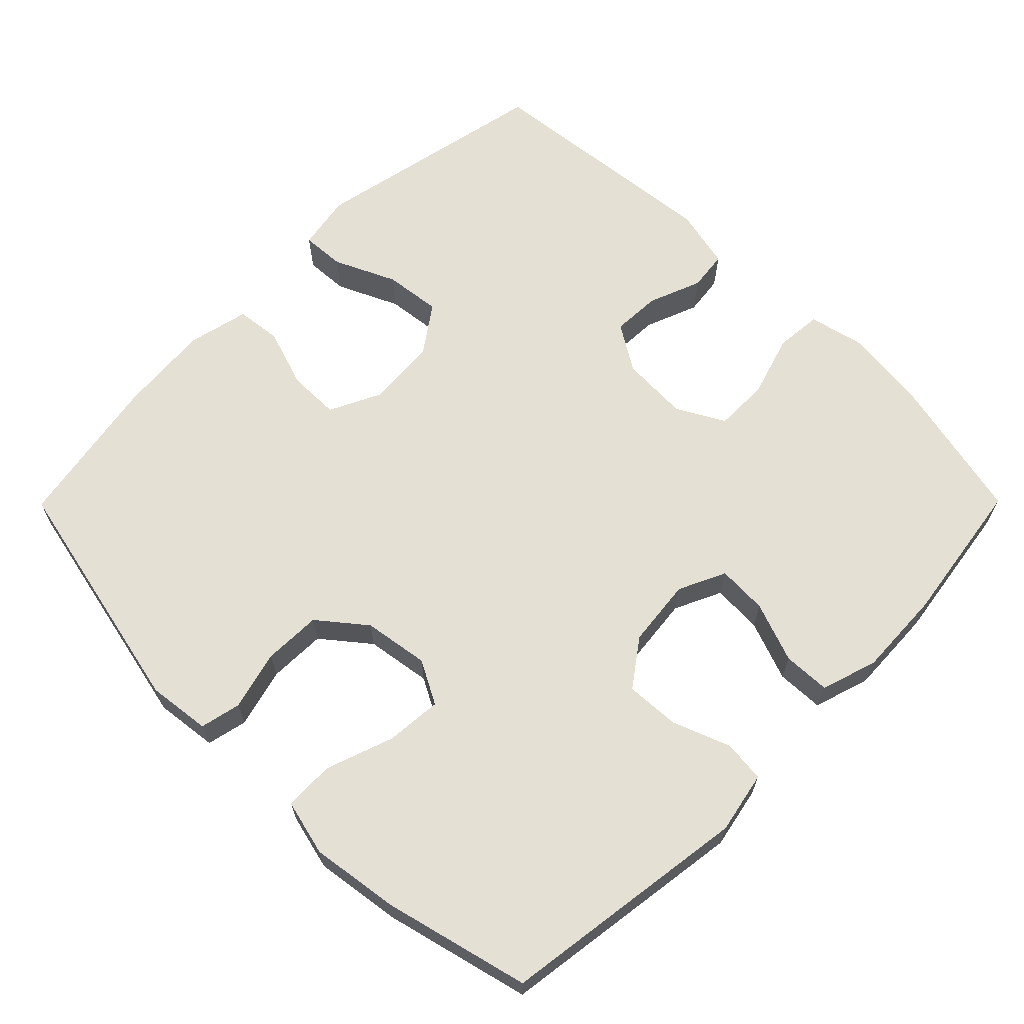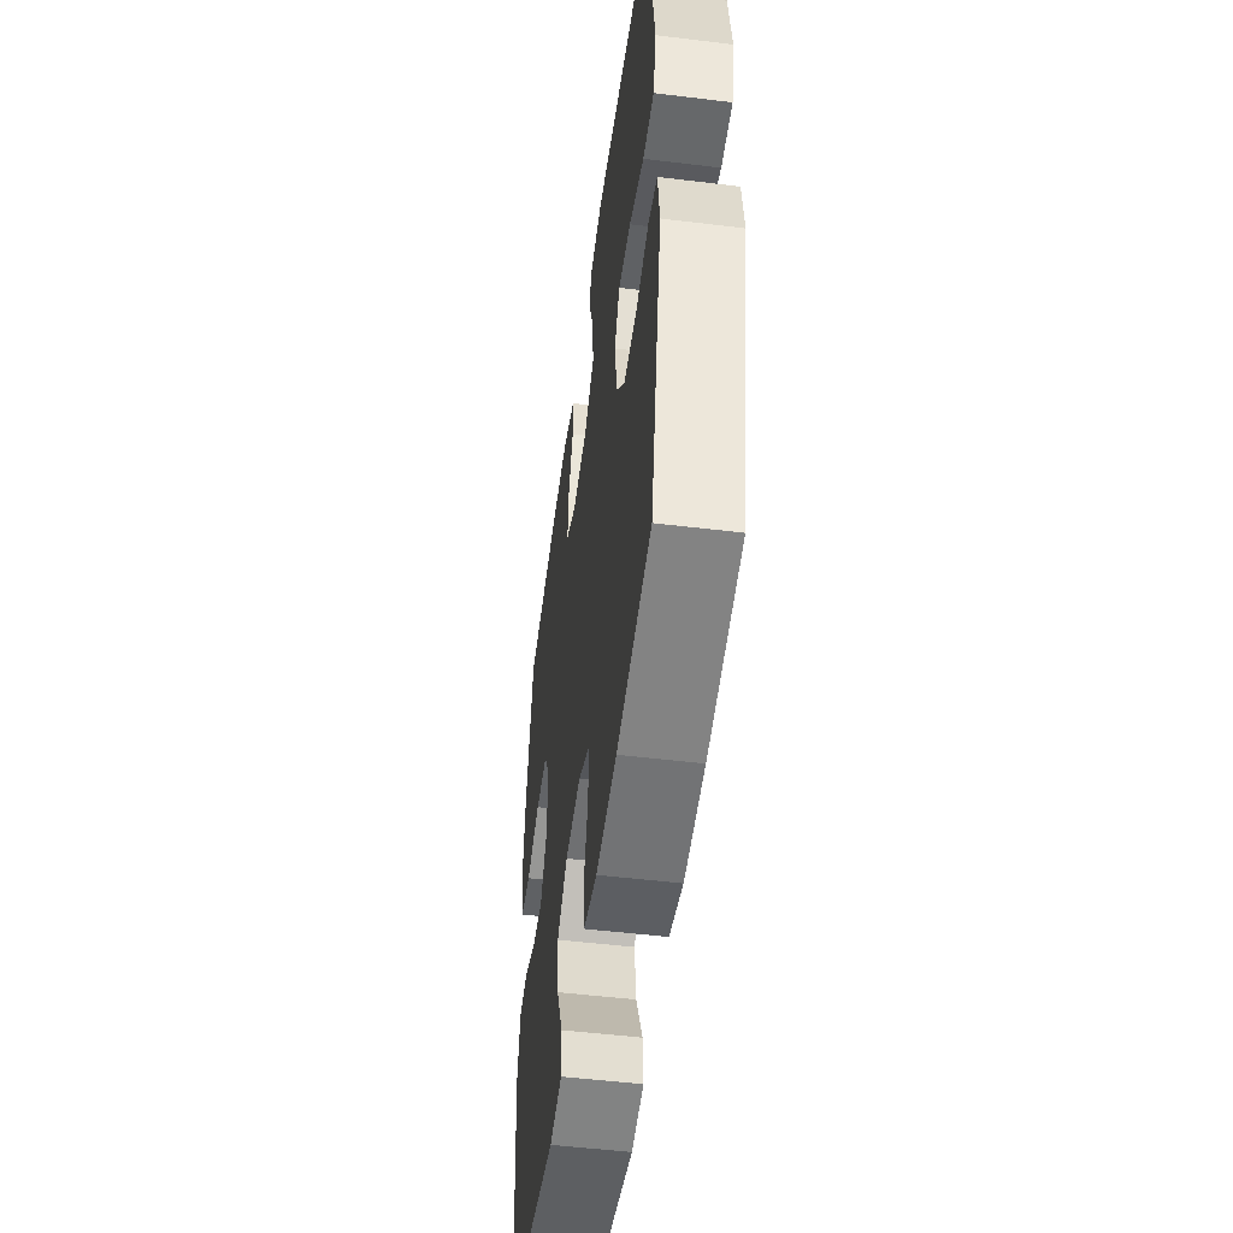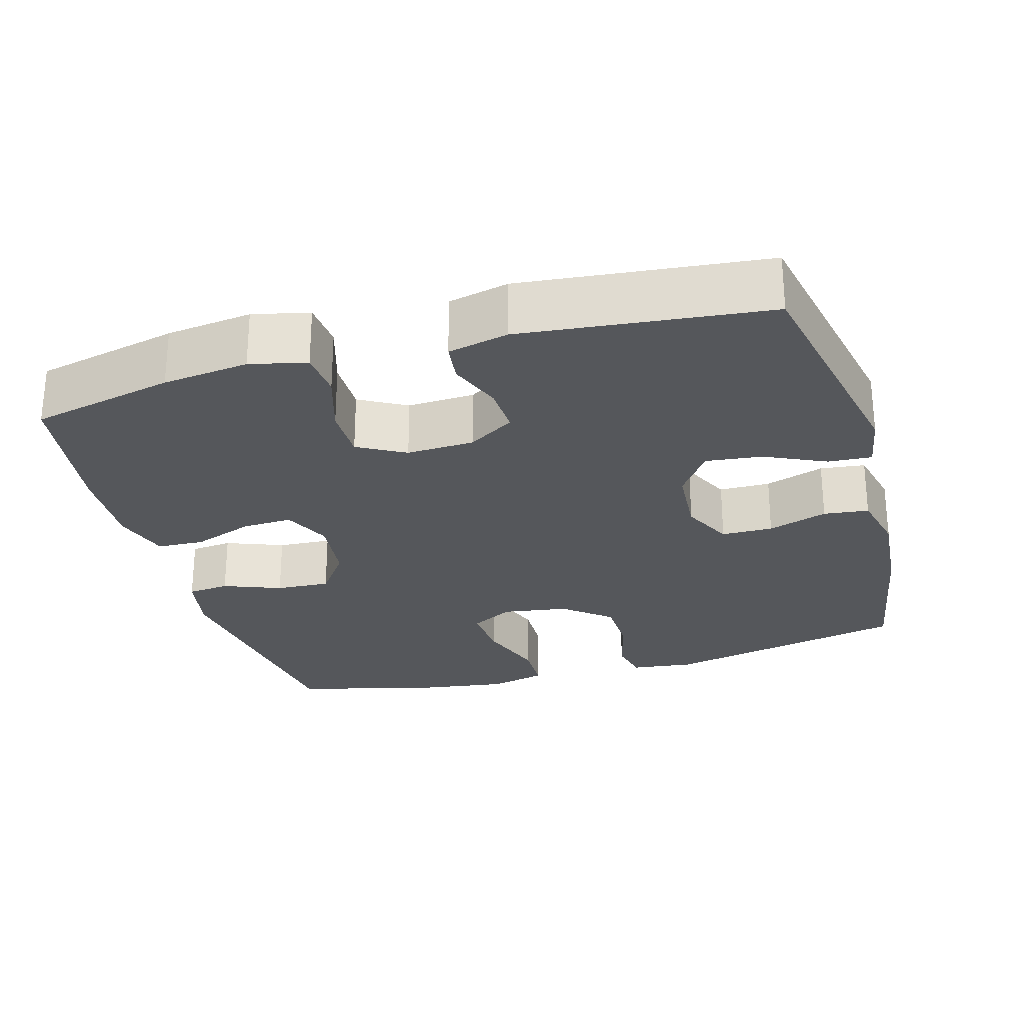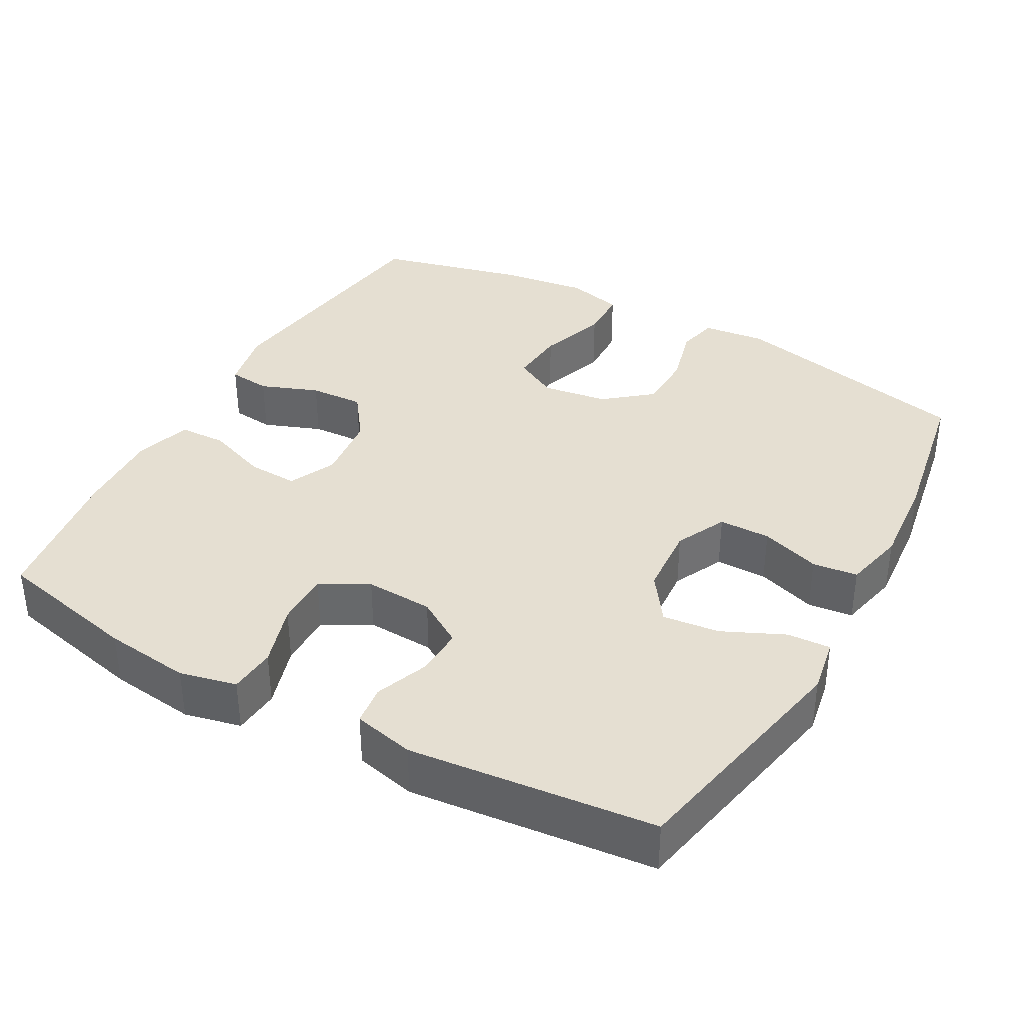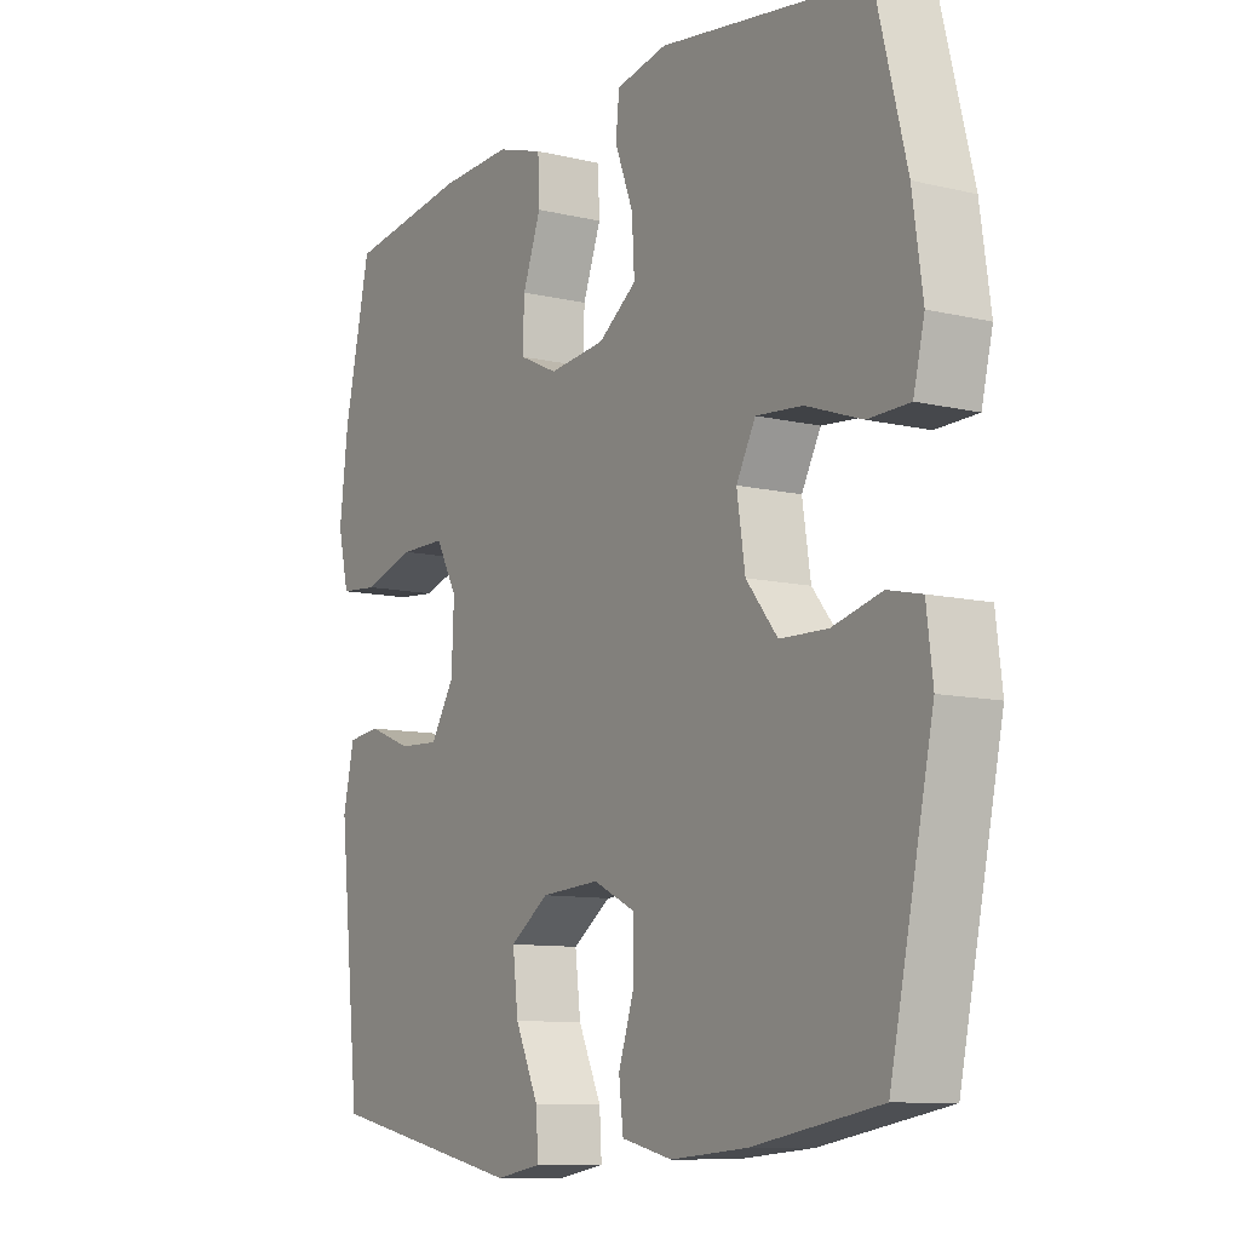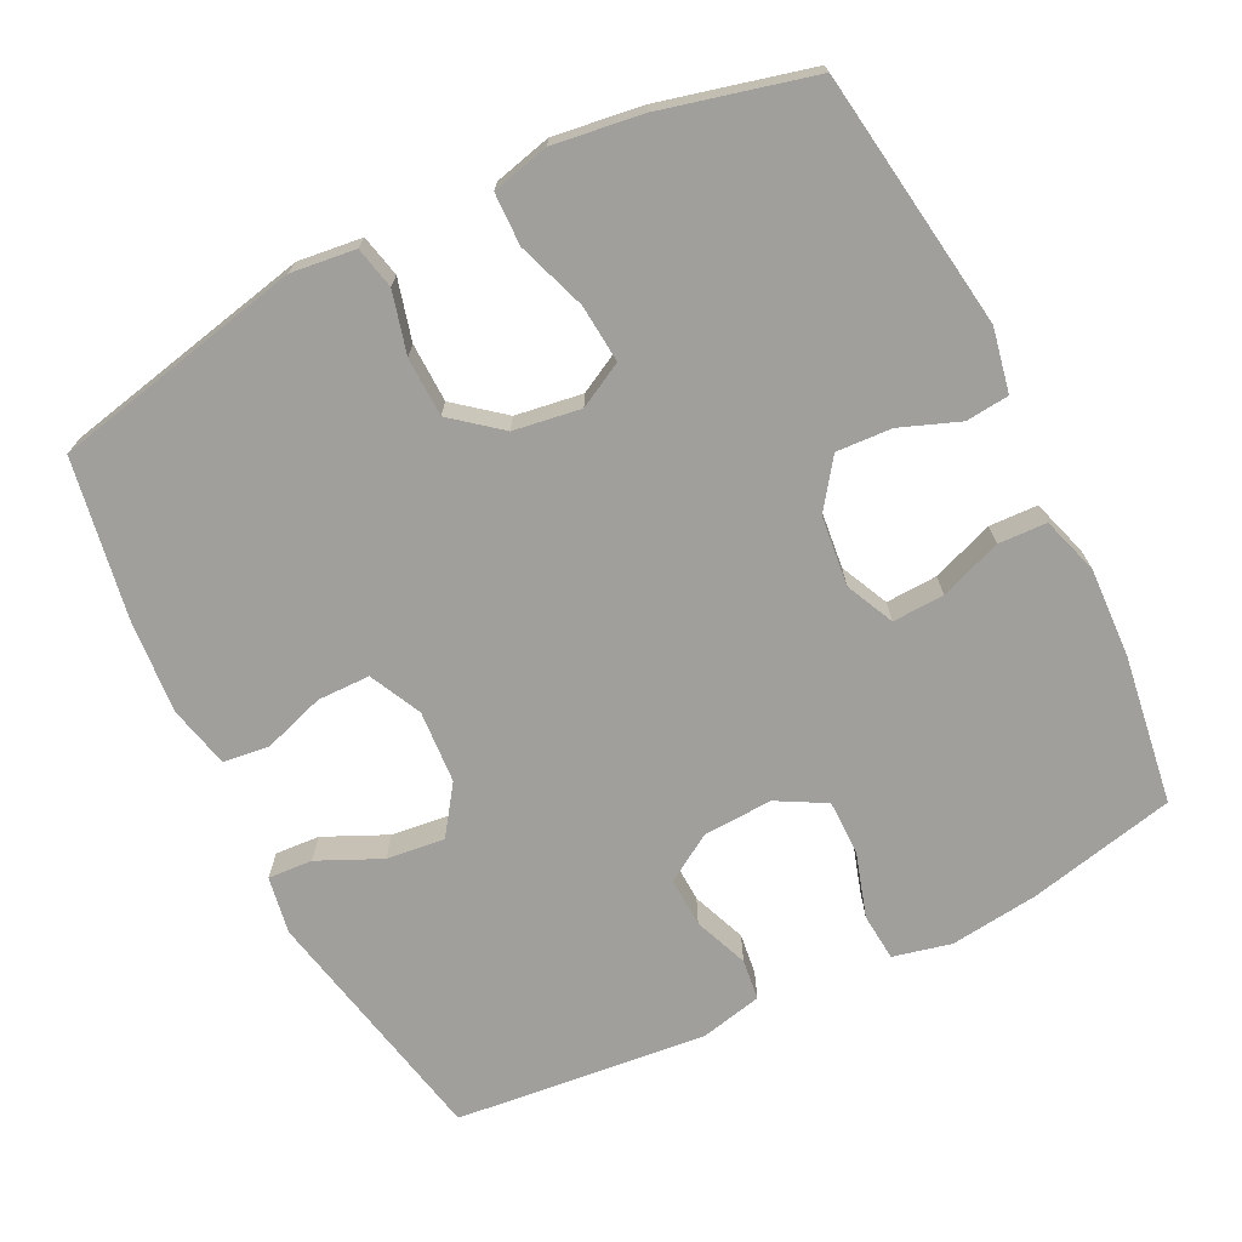
<metadata>
{"format":"obj","ext":"obj","renderer":"f3d","projection":"perspective","resolution":1024,"background":"white","views":[{"elev":65.4,"azim":-45.2,"up":"+Y"},{"elev":-50.9,"azim":-97.6,"up":"+Z"},{"elev":-26.8,"azim":105.9,"up":"+Y"},{"elev":37.4,"azim":119.1,"up":"+Y"},{"elev":-9.9,"azim":-121.7,"up":"+Z"},{"elev":-71.2,"azim":-63.5,"up":"+Y"}]}
</metadata>
<code>
o path136_path136.001
v -0.544 0.0375 0.3009
v -0.5614 0.0375 0.1796
v -0.5426 0.0375 0.1016
v -0.4724 0.0375 0.09991
v -0.3787 0.0375 0.1327
v -0.3002 0.0375 0.1394
v -0.2678 0.0375 0.07888
v -0.2818 0.0375 -0.01205
v -0.3345 0.0375 -0.07709
v -0.4148 0.0375 -0.07902
v -0.4977 0.0375 -0.05714
v -0.5544 0.0375 -0.06986
v -0.5651 0.0375 -0.1572
v -0.4926 0.0375 -0.4974
v -0.2786 0.0375 -0.5352
v -0.15 0.0375 -0.546
v -0.06495 0.0375 -0.5262
v -0.05755 0.0375 -0.4635
v -0.08472 0.0375 -0.3806
v -0.08396 0.0375 -0.309
v -0.01353 0.0375 -0.2748
v 0.08527 0.0375 -0.2817
v 0.1504 0.0375 -0.3279
v 0.1411 0.0375 -0.4066
v 0.1018 0.0375 -0.4917
v 0.09804 0.0375 -0.5521
v 0.1754 0.0375 -0.5658
v 0.5093 0.0375 -0.4974
v 0.5453 0.0375 -0.1566
v 0.5264 0.0375 -0.0721
v 0.4713 0.0375 -0.06532
v 0.3976 0.0375 -0.09403
v 0.3301 0.0375 -0.09694
v 0.2902 0.0375 -0.03256
v 0.2861 0.0375 0.06137
v 0.3226 0.0375 0.1273
v 0.3979 0.0375 0.1271
v 0.4848 0.0375 0.1003
v 0.5496 0.0375 0.1058
v 0.5679 0.0375 0.1846
v 0.5537 0.0375 0.3044
v 0.5093 0.0375 0.5043
v 0.3065 0.0375 0.5342
v 0.1855 0.0375 0.5396
v 0.1073 0.0375 0.515
v 0.1046 0.0375 0.4492
v 0.1353 0.0375 0.3655
v 0.1383 0.0375 0.2954
v 0.07283 0.0375 0.2648
v -0.02195 0.0375 0.2752
v -0.08662 0.0375 0.3221
v -0.08223 0.0375 0.3973
v -0.05146 0.0375 0.4776
v -0.05738 0.0375 0.5359
v -0.1434 0.0375 0.5532
v -0.4926 0.0375 0.5043
v -0.544 -0.0375 0.3009
v -0.5614 -0.0375 0.1796
v -0.5426 -0.0375 0.1016
v -0.4724 -0.0375 0.09991
v -0.3787 -0.0375 0.1327
v -0.3002 -0.0375 0.1394
v -0.2678 -0.0375 0.07888
v -0.2818 -0.0375 -0.01205
v -0.3345 -0.0375 -0.07709
v -0.4148 -0.0375 -0.07902
v -0.4977 -0.0375 -0.05714
v -0.5544 -0.0375 -0.06986
v -0.5651 -0.0375 -0.1572
v -0.4926 -0.0375 -0.4974
v -0.2786 -0.0375 -0.5352
v -0.15 -0.0375 -0.546
v -0.06495 -0.0375 -0.5262
v -0.05755 -0.0375 -0.4635
v -0.08472 -0.0375 -0.3806
v -0.08396 -0.0375 -0.309
v -0.01353 -0.0375 -0.2748
v 0.08527 -0.0375 -0.2817
v 0.1504 -0.0375 -0.3279
v 0.1411 -0.0375 -0.4066
v 0.1018 -0.0375 -0.4917
v 0.09804 -0.0375 -0.5521
v 0.1754 -0.0375 -0.5658
v 0.5093 -0.0375 -0.4974
v 0.5453 -0.0375 -0.1566
v 0.5264 -0.0375 -0.0721
v 0.4713 -0.0375 -0.06532
v 0.3976 -0.0375 -0.09403
v 0.3301 -0.0375 -0.09694
v 0.2902 -0.0375 -0.03256
v 0.2861 -0.0375 0.06137
v 0.3226 -0.0375 0.1273
v 0.3979 -0.0375 0.1271
v 0.4848 -0.0375 0.1003
v 0.5496 -0.0375 0.1058
v 0.5679 -0.0375 0.1846
v 0.5537 -0.0375 0.3044
v 0.5093 -0.0375 0.5043
v 0.3065 -0.0375 0.5342
v 0.1855 -0.0375 0.5396
v 0.1073 -0.0375 0.515
v 0.1046 -0.0375 0.4492
v 0.1353 -0.0375 0.3655
v 0.1383 -0.0375 0.2954
v 0.07283 -0.0375 0.2648
v -0.02195 -0.0375 0.2752
v -0.08662 -0.0375 0.3221
v -0.08223 -0.0375 0.3973
v -0.05146 -0.0375 0.4776
v -0.05738 -0.0375 0.5359
v -0.1434 -0.0375 0.5532
v -0.4926 -0.0375 0.5043
v -0.05738 0.0375 0.5359
v -0.05738 0.0375 0.5359
v -0.1434 0.0375 0.5532
v 0.3065 0.0375 0.5342
v 0.1855 0.0375 0.5396
v 0.1073 0.0375 0.515
v 0.1073 0.0375 0.515
v -0.05146 0.0375 0.4776
v 0.5093 0.0375 0.5043
v 0.5093 0.0375 0.5043
v 0.1046 0.0375 0.4492
v -0.4926 0.0375 0.5043
v -0.4926 0.0375 0.5043
v -0.08223 0.0375 0.3973
v 0.1353 0.0375 0.3655
v 0.5537 0.0375 0.3044
v -0.544 0.0375 0.3009
v -0.08662 0.0375 0.3221
v 0.1383 0.0375 0.2954
v 0.1383 0.0375 0.2954
v -0.02195 0.0375 0.2752
v 0.5679 0.0375 0.1846
v -0.5614 0.0375 0.1796
v 0.07283 0.0375 0.2648
v 0.5496 0.0375 0.1058
v 0.5496 0.0375 0.1058
v -0.3787 0.0375 0.1327
v -0.3002 0.0375 0.1394
v -0.3002 0.0375 0.1394
v -0.5426 0.0375 0.1016
v -0.5426 0.0375 0.1016
v 0.3226 0.0375 0.1273
v 0.3226 0.0375 0.1273
v 0.3979 0.0375 0.1271
v -0.2678 0.0375 0.07888
v -0.4724 0.0375 0.09991
v 0.2861 0.0375 0.06137
v 0.4848 0.0375 0.1003
v -0.2818 0.0375 -0.01205
v 0.2902 0.0375 -0.03256
v -0.3345 0.0375 -0.07709
v 0.3301 0.0375 -0.09694
v 0.3301 0.0375 -0.09694
v -0.4148 0.0375 -0.07902
v -0.4977 0.0375 -0.05714
v -0.5544 0.0375 -0.06986
v -0.5544 0.0375 -0.06986
v 0.5264 0.0375 -0.0721
v 0.5264 0.0375 -0.0721
v 0.4713 0.0375 -0.06532
v 0.3976 0.0375 -0.09403
v -0.5651 0.0375 -0.1572
v 0.5453 0.0375 -0.1566
v -0.01353 0.0375 -0.2748
v 0.08527 0.0375 -0.2817
v -0.08396 0.0375 -0.309
v -0.08396 0.0375 -0.309
v 0.1504 0.0375 -0.3279
v 0.1504 0.0375 -0.3279
v -0.08472 0.0375 -0.3806
v 0.1411 0.0375 -0.4066
v -0.05755 0.0375 -0.4635
v 0.5093 0.0375 -0.4974
v 0.5093 0.0375 -0.4974
v 0.1018 0.0375 -0.4917
v -0.06495 0.0375 -0.5262
v -0.06495 0.0375 -0.5262
v -0.4926 0.0375 -0.4974
v -0.4926 0.0375 -0.4974
v 0.09804 0.0375 -0.5521
v 0.09804 0.0375 -0.5521
v -0.2786 0.0375 -0.5352
v -0.15 0.0375 -0.546
v 0.1754 0.0375 -0.5658
v -0.05738 -0.0375 0.5359
v -0.05738 -0.0375 0.5359
v -0.1434 -0.0375 0.5532
v 0.3065 -0.0375 0.5342
v 0.1855 -0.0375 0.5396
v 0.1073 -0.0375 0.515
v 0.1073 -0.0375 0.515
v -0.05146 -0.0375 0.4776
v 0.5093 -0.0375 0.5043
v 0.5093 -0.0375 0.5043
v 0.1046 -0.0375 0.4492
v -0.4926 -0.0375 0.5043
v -0.4926 -0.0375 0.5043
v -0.08223 -0.0375 0.3973
v 0.1353 -0.0375 0.3655
v 0.5537 -0.0375 0.3044
v -0.544 -0.0375 0.3009
v -0.08662 -0.0375 0.3221
v 0.1383 -0.0375 0.2954
v 0.1383 -0.0375 0.2954
v -0.02195 -0.0375 0.2752
v 0.5679 -0.0375 0.1846
v -0.5614 -0.0375 0.1796
v 0.07283 -0.0375 0.2648
v 0.5496 -0.0375 0.1058
v 0.5496 -0.0375 0.1058
v -0.3787 -0.0375 0.1327
v -0.3002 -0.0375 0.1394
v -0.3002 -0.0375 0.1394
v -0.5426 -0.0375 0.1016
v -0.5426 -0.0375 0.1016
v 0.3226 -0.0375 0.1273
v 0.3226 -0.0375 0.1273
v 0.3979 -0.0375 0.1271
v -0.2678 -0.0375 0.07888
v -0.4724 -0.0375 0.09991
v 0.2861 -0.0375 0.06137
v 0.4848 -0.0375 0.1003
v -0.2818 -0.0375 -0.01205
v 0.2902 -0.0375 -0.03256
v -0.3345 -0.0375 -0.07709
v 0.3301 -0.0375 -0.09694
v 0.3301 -0.0375 -0.09694
v -0.4148 -0.0375 -0.07902
v -0.4977 -0.0375 -0.05714
v -0.5544 -0.0375 -0.06986
v -0.5544 -0.0375 -0.06986
v 0.5264 -0.0375 -0.0721
v 0.5264 -0.0375 -0.0721
v 0.4713 -0.0375 -0.06532
v 0.3976 -0.0375 -0.09403
v -0.5651 -0.0375 -0.1572
v 0.5453 -0.0375 -0.1566
v -0.01353 -0.0375 -0.2748
v 0.08527 -0.0375 -0.2817
v -0.08396 -0.0375 -0.309
v -0.08396 -0.0375 -0.309
v 0.1504 -0.0375 -0.3279
v 0.1504 -0.0375 -0.3279
v -0.08472 -0.0375 -0.3806
v 0.1411 -0.0375 -0.4066
v -0.05755 -0.0375 -0.4635
v 0.5093 -0.0375 -0.4974
v 0.5093 -0.0375 -0.4974
v 0.1018 -0.0375 -0.4917
v -0.06495 -0.0375 -0.5262
v -0.06495 -0.0375 -0.5262
v -0.4926 -0.0375 -0.4974
v -0.4926 -0.0375 -0.4974
v 0.09804 -0.0375 -0.5521
v 0.09804 -0.0375 -0.5521
v -0.2786 -0.0375 -0.5352
v -0.15 -0.0375 -0.546
v 0.1754 -0.0375 -0.5658
f 213 209 222
f 237 239 236
f 258 227 254
f 239 237 249
f 222 209 216
f 230 254 227
f 204 221 207
f 198 214 204
f 226 241 228
f 189 194 187
f 201 191 197
f 221 210 207
f 225 240 221
f 190 202 195
f 244 247 249
f 221 240 210
f 249 247 260
f 205 218 190
f 210 226 223
f 246 259 248
f 214 221 204
f 238 254 230
f 189 200 194
f 204 200 198
f 231 238 230
f 218 202 190
f 218 220 202
f 210 240 226
f 205 223 218
f 237 244 249
f 190 201 205
f 208 220 224
f 208 224 211
f 260 251 256
f 260 247 251
f 232 238 231
f 252 248 259
f 197 191 192
f 228 244 237
f 236 239 234
f 258 242 227
f 259 246 258
f 227 242 225
f 246 242 258
f 213 214 203
f 225 242 240
f 191 201 190
f 240 241 226
f 241 244 228
f 209 213 203
f 198 200 189
f 203 214 198
f 202 220 208
f 210 223 205
f 114 55 111 188
f 43 44 100 99
f 44 119 193 100
f 53 54 110 109
f 122 43 99 196
f 45 46 102 101
f 55 125 199 111
f 52 53 109 108
f 46 47 103 102
f 41 42 98 97
f 56 1 57 112
f 51 52 108 107
f 47 132 206 103
f 50 51 107 106
f 40 41 97 96
f 1 2 58 57
f 48 49 105 104
f 49 50 106 105
f 138 40 96 212
f 5 141 215 61
f 2 143 217 58
f 145 37 93 219
f 6 7 63 62
f 4 5 61 60
f 3 4 60 59
f 35 36 92 91
f 38 39 95 94
f 37 38 94 93
f 7 8 64 63
f 34 35 91 90
f 8 9 65 64
f 155 34 90 229
f 10 11 67 66
f 11 159 233 67
f 161 31 87 235
f 31 32 88 87
f 12 13 69 68
f 29 30 86 85
f 9 10 66 65
f 32 33 89 88
f 21 22 78 77
f 169 21 77 243
f 22 171 245 78
f 19 20 76 75
f 23 24 80 79
f 18 19 75 74
f 176 29 85 250
f 24 25 81 80
f 179 18 74 253
f 13 181 255 69
f 25 183 257 81
f 14 15 71 70
f 16 17 73 72
f 15 16 72 71
f 27 28 84 83
f 26 27 83 82
f 139 148 135
f 163 162 165
f 184 180 153
f 165 175 163
f 148 142 135
f 156 153 180
f 130 133 147
f 124 130 140
f 152 154 167
f 115 113 120
f 127 123 117
f 147 133 136
f 151 147 166
f 116 121 128
f 170 175 173
f 147 136 166
f 175 186 173
f 131 116 144
f 136 149 152
f 172 174 185
f 140 130 147
f 164 156 180
f 115 120 126
f 130 124 126
f 157 156 164
f 144 116 128
f 144 128 146
f 136 152 166
f 131 144 149
f 163 175 170
f 116 131 127
f 134 150 146
f 134 137 150
f 186 182 177
f 186 177 173
f 158 157 164
f 178 185 174
f 123 118 117
f 154 163 170
f 162 160 165
f 184 153 168
f 185 184 172
f 153 151 168
f 172 184 168
f 139 129 140
f 151 166 168
f 117 116 127
f 166 152 167
f 167 154 170
f 135 129 139
f 124 115 126
f 129 124 140
f 128 134 146
f 136 131 149

</code>
